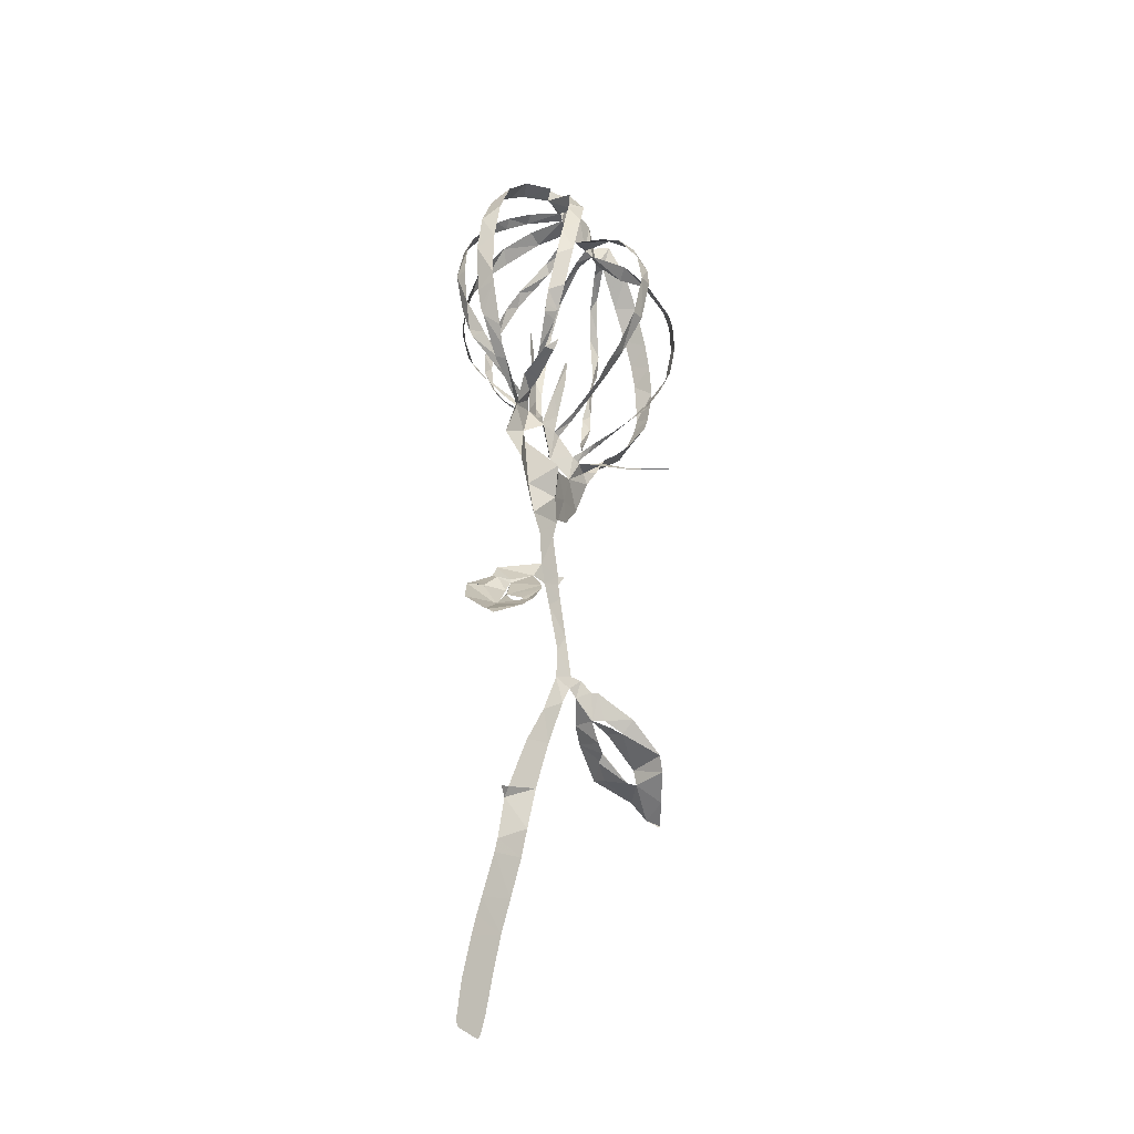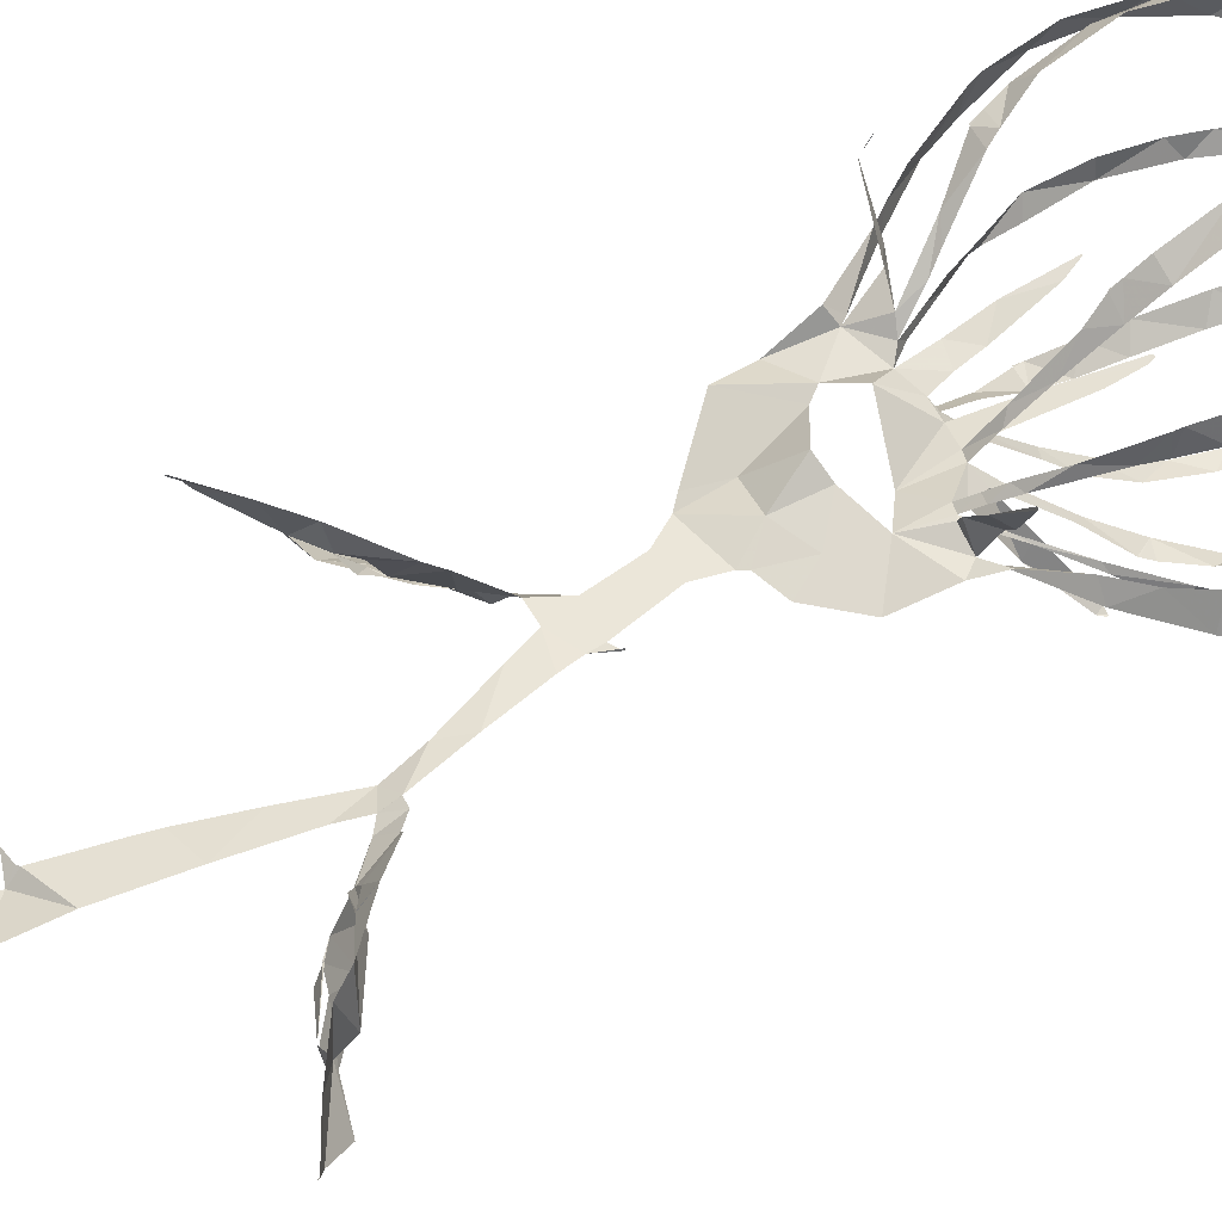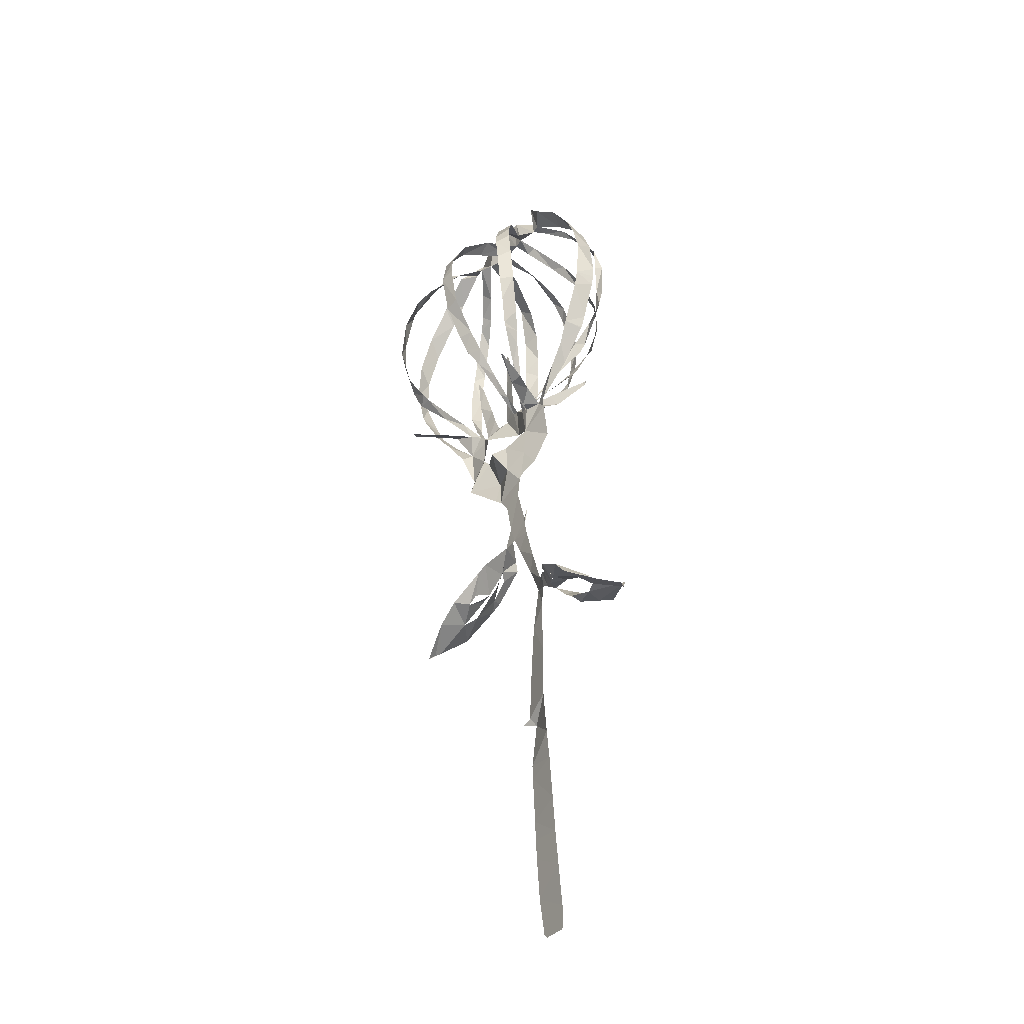
<metadata>
{"format":"obj","ext":"obj","renderer":"f3d","projection":"perspective","resolution":1024,"background":"white","views":[{"elev":-34.2,"azim":-50.3,"up":"+Y"},{"elev":50.8,"azim":60.4,"up":"+Z"},{"elev":-43.3,"azim":57.1,"up":"+Y"}]}
</metadata>
<code>
v -14.71 10.22 4.572
v -14.36 9.24 4.429
v -12.36 5.069 3.629
v -11.33 3.363 3.09
v -10.48 2.224 2.902
v -8.03 -1.71 2.587
v -8.006 -4.698 0.8553
v -6.923 -7.842 2.032
v -3.606 -11.2 0.6079
v -2.897 -11.86 0.3153
v -1.773 -13.59 0.1994
v -1.236 -17.17 0.02178
v -4.653 -18.19 -2.876
v -4.959 -19.22 -3.271
v -8.211 -21.75 -3.002
v -9.207 -22.52 -2.698
v -11.58 -26.02 -0.7446
v -12.06 -28.96 2.411
v -12.22 -29.34 2.969
v -12.3 -30.02 3.584
v -12.26 -30 3.699
v -12.27 -30.02 3.737
v -8.902 -27.7 4.239
v -6.875 -25.79 3.888
v -4.085 -22.73 2.444
v -3.493 -21.79 1.984
v -2.347 -19.19 -0.07717
v -0.6431 -19.25 -0.07412
v 0.2005 -21.39 -0.1856
v 1.926 -25.73 -0.5013
v 2.456 -28.37 -1.124
v 0.9747 -32.56 -1.453
v -0.5618 -36.26 -2.178
v -1.03 -37.7 -2.4
v -2.232 -41.83 -2.993
v -2.427 -41.97 -3.031
v -3.436 -42.15 -2.857
v -3.449 -42.16 -2.847
v -2.01 -42.66 -3.679
v -2.868 -47.29 -3.666
v -3.07 -48.7 -3.85
v -3.831 -53.21 -4.572
v -4.172 -55.06 -4.857
v -4.453 -57.12 -5.162
v -4.912 -61.25 -5.753
v -4.937 -65.06 -6.276
v -4.552 -65.49 -6.33
v -1.987 -65.82 -6.343
v -1.685 -65.4 -6.282
v -1.388 -63.56 -6.024
v -1.052 -59.23 -5.41
v -0.7282 -55.82 -4.9
v -0.2016 -52.3 -4.295
v 0.4078 -48.1 -3.567
v 0.6644 -45.13 -3.104
v 1.107 -40.89 -2.465
v 1.658 -38.09 -2.094
v 2.12 -35.76 -1.773
v 3.308 -30.96 -0.9906
v 3.975 -29.17 -0.6693
v 4.927 -29.86 -0.6288
v 7.132 -31.34 -2.51
v 8.818 -32.47 -3.381
v 11.9 -35.17 -4.001
v 15.98 -36.53 -2.46
v 17.11 -38.37 -1.477
v 17.96 -39.08 -0.5829
v 18.01 -38.99 -0.4608
v 15.97 -37.74 1.317
v 13.6 -35.96 3.326
v 12.72 -34.59 3.759
v 9.4 -31.76 3.073
v 6.421 -29.26 1.017
v 5.996 -29.16 0.4524
v 4.899 -28.18 0.06532
v 3.881 -27.98 -0.3821
v 3.859 -27.93 -0.3809
v 2.781 -23.88 -0.1797
v 1.783 -19.88 -0.06817
v 1.479 -18.38 -0.05267
v 2.224 -17.01 0.269
v 2.156 -16.91 0.2488
v 2.243 -17.04 0.1469
v 1.396 -17.38 -0.02115
v 0.3882 -13.14 0.1358
v 0.8721 -11.1 0.2082
v 1.147 -10.55 0.1828
v 3.024 -9.7 -0.3713
v 5.229 -6.782 -0.7976
v 5.91 -3.31 0.1836
v 6.761 -1.546 0.7831
v 8.527 1.299 0.5684
v 10.48 3.149 0.7082
v 12.14 5.084 1.114
v 14.73 8.961 1.427
v 15.3 10.54 1.509
v 15.99 14.66 1.667
v 15.34 17.97 1.88
v 14.42 20.57 2.099
v 12.26 24.47 2.555
v 9.516 27.28 3.188
v 7.314 30.45 2.568
v 5.786 30.57 0.4417
v 3.82 31.27 2.462
v 1.769 31.44 2.699
v -1.165 31.81 3.066
v -4.566 31.46 2.235
v -5.873 28.55 4.83
v -9.761 26.44 4.666
v -12.78 23.15 4.959
v -14.55 19.13 5.274
v -15.23 14.49 5.158
v -7.328 -1.211 1.612
v -8.104 1.456 3.363
v -8.447 1.471 4.227
v -10.22 1.119 7.951
v -9.867 1.61 9.37
v -9.856 1.548 9.405
v -9.659 0.7325 8.593
v -7.33 0.6929 4.633
v -6.266 0.75 2.482
v -8.044 3.886 5.313
v -9.8 6.312 7.523
v -9.88 6.307 7.568
v -13.42 6.453 2.259
v -10.79 2.831 1.7
v -7.707 -0.7023 1.678
v -4.671 -0.2207 1.034
v -4.968 2.272 1.239
v -5.267 5.186 1.793
v -5.611 9.596 1.937
v -5.54 9.6 1.908
v -4.892 8.19 1.68
v -3.73 3.743 1.145
v -3.402 1.945 0.9
v -2.977 0.3739 0.616
v -3.043 0.8469 -0.3562
v -4.094 2.868 -1.904
v -4.639 3.969 -2.73
v -6.578 7.276 -4.827
v -10.66 7.343 -1.615
v -8.614 4.686 -0.5692
v -6.041 1.293 0.6812
v -1.635 0.4069 0.2809
v -1.016 3.305 0.783
v -0.671 4.695 0.9979
v 0.4079 9.107 1.707
v 0.5606 9.226 1.725
v 0.6295 9.213 1.721
v 0.7744 8.802 1.629
v 0.8078 6.622 1.353
v 0.2711 2.179 0.7626
v 0.1116 0.1455 0.4974
v 0.5738 1.932 2.743
v 0.9203 5.027 5.955
v 0.6856 6.346 7.283
v 0.6319 6.34 7.311
v -0.8329 7.077 -5.988
v -1.336 5.402 -4.609
v -1.505 2.571 -1.991
v 1.855 0.4384 -0.3327
v 3.611 1.755 -2.278
v 6.152 3.66 -5.309
v 6.573 3.645 -5.5
v 6.612 3.621 -5.499
v 6.638 3.535 -5.51
v 6.367 3.192 -5.478
v 3.74 1.016 -3.452
v 2.706 -1.146 0.2608
v 2.615 -1.924 0.9306
v 3.366 -1.068 1.793
v 4.046 -0.1753 2.597
v 5.674 1.768 4.208
v 7.862 4.749 6.696
v 4.895 6.151 -4.967
v 3.413 3.9 -2.99
v 3.628 -2.347 1.006
v 4.118 -2.431 1.819
v 6.874 -3.129 5.171
v 9.636 -2.868 8.376
v 9.689 -2.859 8.313
v 9.791 -2.914 8.304
v 7.611 -2.262 4.504
v 5.956 -1.603 2.403
v 5.162 -2.326 0.2979
v 5.784 -1.642 0.06872
v 9.469 1.225 -0.4844
v 12.74 4.349 -0.6502
v 12.73 4.416 -0.6908
v 8.754 4.842 -2.924
v 7.284 2.958 -1.716
v 5.378 0.3679 -0.293
v -7.741 -22.27 -1.898
v -7.68 -22.27 -1.89
v -6.081 -20.65 -1.519
v -4.654 -20.42 -1.087
v -4.716 -20.43 -1.136
v -5.732 -20.86 -1.884
v -7.785 -22.28 -1.906
v -6.515 -25.45 2.056
v -6.48 -25.41 2.07
v -5.932 -24.37 1.635
v -6.104 -23.31 -0.2368
v -6.142 -23.35 -0.2353
v -6.158 -23.4 -0.2255
v -5.899 -24.77 0.944
v -6.55 -25.49 2.036
v 9.37 -32.86 1.687
v 9.357 -32.85 1.737
v 7.672 -31.71 0.7401
v 7.013 -31.69 -0.1696
v 7.052 -31.73 -0.1551
v 8.065 -32.54 1.219
v 9.369 -32.84 1.623
v 11.59 -35.81 -2.392
v 9.581 -34.92 -1.531
v 9.225 -34.3 -0.7685
v 9.209 -34.32 -0.7202
v 10.06 -34.51 -1.697
v 11.57 -35.78 -2.428
v -5.492 -3.356 1.085
v -4.906 -4.164 0.7458
v -1.543 -6.197 2.458
v -0.2189 -5.759 1.368
v 2.542 -4.711 0.493
v 0.2283 -3.11 -0.1548
v -3.573 -1.981 2.157
v -10.09 7.134 7.869
v -10.36 8.513 8.428
v -10.59 12.59 9.697
v -10.17 15.91 10.11
v -8.949 20.21 9.923
v -8.752 20.76 9.848
v -8.601 21.16 9.76
v -6.475 24.97 8.018
v -4.975 27.02 6.922
v -4.421 28.78 3.223
v -8.191 26.65 2.973
v -10.43 24.74 3.075
v -13.75 21.43 3.302
v -15.45 17.6 3.585
v -15.82 13.32 3.334
v -14.52 8.939 2.473
v -13.81 7.271 2.243
v -2.673 27.94 3.593
v -3.653 26.01 6.399
v -5.762 23.16 9.219
v -6.892 21.4 10.38
v -8.447 17.93 11.17
v -9.406 13.46 10.99
v -9.268 9.214 9.7
v -8.563 6.971 8.179
v -8.289 6.18 7.55
v -6.919 3.343 4.432
v -6.434 2.427 3.382
v -5.492 0.4527 1.592
v -7.478 3.098 0.5879
v -8.796 5.011 0.1134
v -10.32 7.736 -0.409
v -12.34 11.13 -1.197
v -12.64 15.11 -1.334
v -12.26 18.48 -1.446
v -11.48 20.64 -1.286
v -8.848 24.31 -0.3038
v -7.61 25.47 0.2736
v -5.441 26.9 1.673
v -6.84 8.021 -5.126
v -7.318 11.22 -5.884
v -7.435 13.99 -6.206
v -6.985 18.01 -5.991
v -6.019 22.06 -5.308
v -4.187 25.65 -3.461
v -2.811 27.43 -0.6109
v -1.534 28.07 2.9
v -5.014 26.35 0.6595
v -6.988 24.85 -0.5425
v -9.312 22.82 -1.718
v -11.57 19.24 -2.565
v -12.48 15.12 -2.618
v -11.67 10.86 -2.342
v -11.03 8.208 -1.86
v -10.71 7.423 -1.678
v 0.2784 27.8 2.294
v -1.184 26.87 -0.8899
v -2.924 24.58 -4.146
v -4.319 22.54 -5.899
v -5.462 19.79 -6.878
v -6.026 17.15 -7.246
v -6.281 13.3 -7.231
v -5.982 10.16 -6.613
v -5.077 7.195 -4.927
v -3.704 3.741 -2.099
v -3.055 2.218 -1.006
v -2.289 0.6046 0.2083
v -2.177 2.191 -1.586
v -2.109 5.633 -4.663
v -1.859 8.31 -6.601
v -1.335 12.13 -8.472
v -0.9207 15.05 -8.86
v -0.539 17.78 -8.427
v 0.2692 21.67 -6.825
v 0.6698 23.62 -5.268
v 1.225 26.27 -1.767
v 0.6397 6.376 7.313
v 0.744 6.972 7.787
v 0.881 8.233 8.719
v 1.147 11.92 10.66
v 1.369 16.42 11.68
v 1.308 19.69 11.17
v 1.15 23.54 8.773
v 1.197 25.19 6.21
v 1.463 27.26 2.283
v 1.569 26.93 1.241
v 1.869 25.19 -1.868
v 1.807 23.89 -4.306
v 1.563 22.41 -6.202
v 0.7241 18.46 -8.447
v 0.4781 16.64 -8.774
v 0.1092 13.74 -8.709
v -0.4004 10.16 -7.899
v -0.6624 7.584 -6.27
v 3.372 27.42 2.211
v 2.788 26.05 6.189
v 2.839 22.81 9.55
v 2.961 18.83 11.25
v 2.976 16.79 11.42
v 2.72 12.25 10.49
v 2.267 8.338 8.022
v 1.955 6.362 6.464
v 1.464 3.614 4.081
v 1.077 1.413 1.989
v 0.8267 -0.04191 0.502
v 1.661 1.286 -0.6992
v 2.993 4.512 -3.384
v 4.045 7.377 -5.328
v 5.479 11.25 -7.392
v 6.296 15.6 -7.839
v 6.376 18.43 -7.402
v 5.637 22.15 -5.66
v 4.522 24.81 -2.544
v 3.67 26.64 0.5887
v 7.874 4.786 6.737
v 8.041 5.179 6.932
v 9.147 7.669 7.96
v 9.867 10.08 8.786
v 10.18 13.5 9.327
v 9.857 16.52 9.361
v 9.438 18.02 9.136
v 7.791 21.84 7.702
v 6.145 24.82 5.721
v 4.56 27.32 2.306
v 4.639 26.99 0.3268
v 5.831 24.49 -3.369
v 6.779 21.5 -5.535
v 7.305 17.45 -6.908
v 6.981 13.4 -7.224
v 6.037 9.374 -6.329
v 5.217 6.944 -5.409
v 4.941 6.233 -5.007
v 6.311 27.69 1.488
v 7.048 24.21 4.358
v 8.715 23.25 6.382
v 10.28 19.65 7.834
v 10.86 17.54 8.173
v 11.15 14.33 8.115
v 10.76 10.31 7.503
v 9.143 6.629 6.041
v 7.98 4.775 5.16
v 7.255 3.632 4.674
v 4.873 0.09254 2.574
v 4.01 -1.16 1.732
v 3.361 -2.138 1.013
v 4.763 -0.2701 0.1527
v 6.852 2.733 -1.199
v 9.156 6.031 -2.349
v 10.88 8.822 -3.324
v 11.9 11.74 -4.092
v 12.32 13.49 -4.269
v 12.65 17.88 -4.267
v 11.23 22.23 -3.488
v 9.626 25.15 -2.149
v 7.14 27.3 0.5066
v 12.83 4.433 -0.6796
v 13.45 5.562 -0.643
v 15.32 9.564 -0.5803
v 15.65 10.66 -0.5489
v 15.92 11.75 -0.4799
v 15.47 16.34 -0.3593
v 14.65 18.86 -0.2084
v 13.19 21.57 0.07392
v 10.74 24.56 0.6427
v 7.3 27.69 1.638
v 9.468 26.06 -0.9727
v 11.26 22.98 -2.465
v 12.49 20.5 -3.269
v 12.34 17.57 -3.419
v 11.54 14.37 -4.081
v 10.71 10.59 -4.303
v 9.439 6.295 -3.508
v 8.87 4.998 -3.075
v -4.719 -20.9 -1.04
v -5.613 -22.35 -0.832
v -8.002 -25.63 0.2146
v -8.964 -26.32 1.166
v -6.782 -23.88 0.006434
v -6.21 -23.35 -0.2043
v 6.97 -31.75 -0.2846
v 8.354 -33.52 -0.5409
v 9.142 -34.17 -0.748
v 12.67 -36.31 -0.3911
v 13.78 -36.19 -0.08384
v 13.25 -34.76 -0.01117
v 9.273 -32.31 -0.148
v -13.72 6.89 2.253
v -6.671 7.265 -4.856
v -10.73 7.387 -1.651
v -0.8289 7.185 -6.127
v 7.905 4.787 6.716
v 4.947 6.19 -5.008
v 8.885 4.946 -3.004
v -3.468 -8.436 0.05828
v 2.148 26.66 4.29
v 1.934 -7.647 0.3076
v -0.396 -8.952 1.058
f 108 109 238
f 237 107 108
f 108 238 237
f 237 236 246
f 239 109 110
f 111 240 110
f 238 109 239
f 235 246 236
f 110 240 239
f 107 237 245
f 245 237 246
f 107 245 274
f 245 266 275
f 247 246 235
f 275 266 265
f 248 247 234
f 233 248 234
f 235 234 247
f 240 111 241
f 265 264 276
f 264 263 277
f 111 112 241
f 241 112 242
f 231 249 232
f 1 242 112
f 2 125 244
f 1 2 243
f 244 243 2
f 1 243 242
f 231 230 250
f 231 250 249
f 263 262 278
f 262 279 278
f 248 233 232
f 230 251 250
f 229 251 230
f 229 228 252
f 228 123 252
f 119 118 116
f 117 116 118
f 124 123 228
f 252 251 229
f 260 281 280
f 261 260 279
f 232 249 248
f 106 107 274
f 274 245 275
f 274 273 284
f 283 106 274
f 274 284 283
f 272 285 284
f 264 277 276
f 265 276 275
f 271 286 272
f 272 286 285
f 273 272 284
f 312 105 283
f 313 312 283
f 283 303 313
f 422 322 312
f 314 313 303
f 314 303 302
f 301 316 302
f 314 302 315
f 310 323 311
f 324 310 309
f 315 302 316
f 262 261 279
f 271 270 287
f 270 269 288
f 287 286 271
f 281 260 259
f 279 260 280
f 282 281 259
f 141 282 259
f 282 141 416
f 267 140 291
f 290 268 267
f 133 131 130
f 131 133 132
f 269 268 289
f 277 263 278
f 288 287 270
f 317 301 300
f 301 317 316
f 317 300 318
f 291 290 267
f 290 289 268
f 298 319 299
f 297 320 298
f 289 288 269
f 105 322 104
f 105 106 283
f 4 125 3
f 119 116 115
f 3 125 2
f 253 252 123
f 119 115 120
f 253 123 122
f 5 6 127
f 4 5 126
f 127 126 5
f 115 114 120
f 254 122 255
f 114 121 120
f 125 4 126
f 121 255 122
f 122 254 253
f 142 258 257
f 258 141 259
f 143 142 257
f 121 256 255
f 114 113 121
f 143 257 256
f 128 143 256
f 130 129 134
f 7 113 6
f 6 113 127
f 221 113 7
f 8 221 7
f 256 121 113
f 128 256 113
f 198 14 15
f 244 125 414
f 321 158 417
f 140 267 415
f 174 342 418
f 15 16 199
f 199 16 193
f 193 16 403
f 403 16 17
f 194 403 402
f 22 20 21
f 22 23 19
f 22 19 20
f 36 38 39
f 37 38 36
f 23 404 18
f 221 227 128
f 8 222 221
f 402 195 194
f 198 15 199
f 128 113 221
f 128 135 129
f 193 403 194
f 406 405 205
f 401 406 204
f 405 207 206
f 18 404 17
f 17 404 403
f 39 35 36
f 56 35 39
f 23 18 19
f 35 56 34
f 55 39 40
f 54 40 41
f 33 57 58
f 291 140 139
f 142 141 258
f 291 139 292
f 130 134 133
f 292 139 138
f 134 129 135
f 138 137 293
f 136 128 227
f 144 294 136
f 136 135 128
f 144 136 227
f 136 294 137
f 297 296 158
f 295 159 296
f 159 295 160
f 227 226 144
f 294 160 295
f 294 293 137
f 294 144 160
f 144 152 145
f 152 146 145
f 293 292 138
f 296 159 158
f 13 14 197
f 14 198 197
f 401 196 195
f 203 401 204
f 26 401 203
f 405 206 205
f 195 402 401
f 27 13 196
f 197 196 13
f 24 201 200
f 24 200 404
f 404 200 207
f 404 207 405
f 202 201 25
f 33 58 32
f 42 53 41
f 42 43 52
f 52 43 44
f 205 204 406
f 27 196 401
f 404 23 24
f 202 25 203
f 25 201 24
f 57 33 34
f 56 57 34
f 55 56 39
f 54 55 40
f 45 46 50
f 51 44 45
f 32 59 31
f 400 190 420
f 300 299 318
f 105 312 322
f 311 323 422
f 323 310 324
f 351 322 341
f 352 341 340
f 309 325 324
f 325 309 308
f 326 325 308
f 354 339 338
f 353 340 339
f 322 351 104
f 352 351 341
f 351 350 361
f 340 353 352
f 362 350 349
f 355 354 338
f 353 339 354
f 364 348 347
f 349 348 363
f 308 307 327
f 328 327 307
f 308 327 326
f 147 146 150
f 320 297 321
f 321 297 158
f 319 298 320
f 328 305 329
f 329 305 156
f 304 156 305
f 157 156 304
f 150 149 147
f 306 305 328
f 149 148 147
f 328 307 306
f 355 337 356
f 337 336 356
f 346 345 366
f 357 356 336
f 357 336 335
f 358 335 359
f 335 334 175
f 175 359 335
f 359 175 419
f 342 174 343
f 343 368 367
f 367 344 343
f 164 167 166
f 166 165 164
f 344 366 345
f 335 358 357
f 346 365 347
f 337 355 338
f 167 164 163
f 360 103 104
f 351 360 104
f 360 351 361
f 392 360 382
f 392 382 393
f 103 360 102
f 381 393 382
f 350 362 361
f 349 363 362
f 381 380 394
f 380 379 395
f 392 101 102
f 391 101 392
f 360 392 102
f 390 100 391
f 380 395 394
f 393 381 394
f 390 389 99
f 99 389 98
f 390 99 100
f 101 391 100
f 348 364 363
f 397 379 378
f 347 365 364
f 397 396 379
f 395 379 396
f 377 397 378
f 344 367 366
f 398 377 376
f 375 400 399
f 375 399 376
f 174 368 343
f 346 366 365
f 387 97 388
f 387 96 97
f 388 97 98
f 98 389 388
f 386 96 387
f 386 385 96
f 96 385 95
f 400 375 190
f 398 376 399
f 188 383 189
f 182 181 180
f 383 94 384
f 188 94 383
f 179 183 182
f 94 95 384
f 95 385 384
f 377 398 397
f 329 156 155
f 152 151 146
f 330 155 154
f 155 330 329
f 154 331 330
f 152 144 153
f 12 85 11
f 331 154 153
f 332 331 153
f 153 226 332
f 144 226 153
f 151 150 146
f 161 176 333
f 176 175 334
f 161 333 332
f 176 334 333
f 169 161 332
f 170 332 226
f 169 168 161
f 86 10 11
f 84 85 12
f 225 170 226
f 167 163 168
f 28 84 12
f 203 25 26
f 401 26 27
f 77 31 60
f 32 58 59
f 77 30 31
f 60 31 59
f 29 30 78
f 12 27 28
f 46 47 50
f 54 41 53
f 63 408 62
f 64 215 220
f 53 42 52
f 78 30 77
f 76 60 75
f 61 407 211
f 212 407 413
f 407 212 211
f 62 408 407
f 61 211 74
f 61 62 407
f 75 60 61
f 60 76 77
f 61 74 75
f 63 218 408
f 29 78 79
f 52 44 51
f 45 50 51
f 64 65 215
f 410 215 65
f 218 63 219
f 219 63 64
f 411 65 66
f 216 215 410
f 48 49 47
f 50 47 49
f 219 64 220
f 217 216 410
f 29 79 28
f 13 27 12
f 369 174 173
f 375 374 191
f 370 369 173
f 172 370 173
f 172 171 371
f 161 168 162
f 371 370 172
f 192 191 374
f 192 373 177
f 190 375 191
f 93 188 187
f 93 94 188
f 184 179 178
f 183 179 184
f 92 187 186
f 91 92 186
f 92 93 187
f 192 374 373
f 174 369 368
f 80 84 28
f 74 211 73
f 79 80 28
f 210 72 73
f 169 332 170
f 170 225 372
f 372 171 170
f 372 225 177
f 373 372 177
f 80 81 83
f 84 80 83
f 82 83 81
f 371 171 372
f 217 410 409
f 218 217 409
f 409 408 218
f 210 73 211
f 212 413 213
f 210 209 72
f 70 412 411
f 177 185 178
f 185 225 90
f 185 177 225
f 184 178 185
f 91 185 90
f 423 88 89
f 89 90 225
f 209 208 72
f 208 214 412
f 412 214 413
f 69 411 66
f 71 208 412
f 413 214 213
f 66 68 69
f 68 66 67
f 410 65 411
f 70 411 69
f 412 70 71
f 208 71 72
f 91 186 185
f 168 163 162
f 182 180 179
f 318 299 319
f 421 8 9
f 421 223 222
f 421 222 8
f 9 10 421
f 223 421 424
f 421 10 424
f 424 224 223
f 89 225 423
f 424 86 87
f 86 11 85
f 311 422 312
f 422 323 322
f 87 423 424
f 424 10 86
f 88 423 87
f 423 225 224
f 224 424 423

</code>
